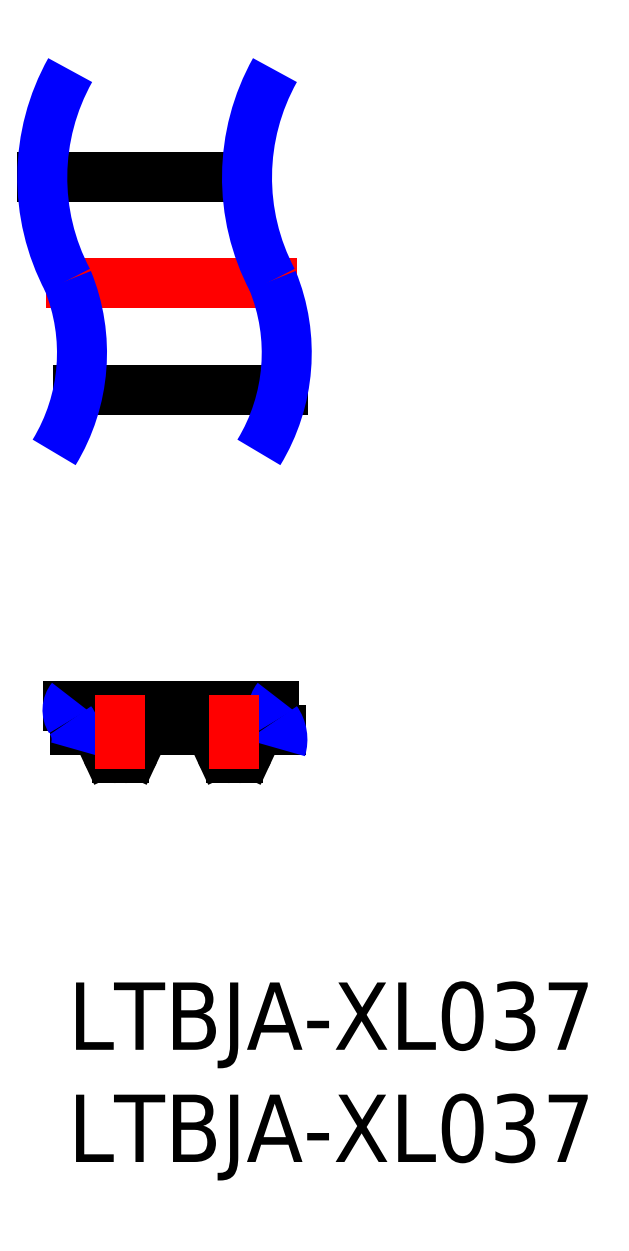
<metadata>
{"format":"dxf","ext":"dxf","renderer":"ezdxf+matplotlib","layout":"modelspace","background":"white","min_lineweight":24,"dpi":150}
</metadata>
<code>
0
SECTION
2
ENTITIES
0
INSERT
8
MSM_CONTINUOUS
2
*U9
10
0
20
0
30
0
0
INSERT
8
MSM_CONTINUOUS
2
*U10
10
0
20
0
30
0
0
LINE
8
MSM_CONTINUOUS
10
5.083
20
11.27
30
0
11
6.138
21
11.27
31
0
0
LINE
8
MSM_CONTINUOUS
10
9.168
20
12.3
30
0
11
3.1e-15
21
12.3
31
0
0
LINE
8
MSM_CONTINUOUS
10
0.3242
20
11.27
30
0
11
1.058
21
11.27
31
0
0
ARC
8
MSM_CONTINUOUS
10
1.035
20
10.92
30
0
40
0.35
50
25.24
51
86.18
0
LINE
8
MSM_CONTINUOUS
10
1.352
20
11.07
30
0
11
1.716
21
10.29
31
0
0
ARC
8
MSM_CONTINUOUS
10
2.169
20
10.5
30
0
40
0.5
50
205
51
270
0
LINE
8
MSM_CONTINUOUS
10
2.169
20
10
30
0
11
2.518
21
10
31
0
0
ARC
8
MSM_CONTINUOUS
10
2.518
20
10.5
30
0
40
0.5
50
270
51
335
0
LINE
8
MSM_CONTINUOUS
10
2.971
20
10.29
30
0
11
3.335
21
11.07
31
0
0
ARC
8
MSM_CONTINUOUS
10
3.652
20
10.92
30
0
40
0.35
50
93.82
51
154.8
0
LINE
8
MSM_CONTINUOUS
10
3.628
20
11.27
30
0
11
4.683
21
11.27
31
0
0
ARC
8
MSM_CONTINUOUS
10
6.115
20
10.92
30
0
40
0.35
50
25.24
51
86.18
0
LINE
8
MSM_CONTINUOUS
10
6.432
20
11.07
30
0
11
6.796
21
10.29
31
0
0
ARC
8
MSM_CONTINUOUS
10
7.249
20
10.5
30
0
40
0.5
50
205
51
270
0
LINE
8
MSM_CONTINUOUS
10
7.249
20
10
30
0
11
7.598
21
10
31
0
0
ARC
8
MSM_CONTINUOUS
10
7.598
20
10.5
30
0
40
0.5
50
270
51
335
0
LINE
8
MSM_CONTINUOUS
10
8.051
20
10.29
30
0
11
8.415
21
11.07
31
0
0
ARC
8
MSM_CONTINUOUS
10
8.732
20
10.92
30
0
40
0.35
50
93.82
51
154.8
0
LINE
8
MSM_CONTINUOUS
10
8.708
20
11.27
30
0
11
9.492
21
11.27
31
0
0
ARC
8
MSM_CONTINUOUS
10
4.683
20
11.37
30
0
40
0.1
50
270
51
0
0
ARC
8
MSM_CONTINUOUS
10
4.883
20
11.37
30
0
40
0.1
50
0
51
180
0
ARC
8
MSM_CONTINUOUS
10
5.083
20
11.37
30
0
40
0.1
50
180
51
270
0
LINE
8
MSM_CONTINUOUS
10
7.984
20
35.91
30
0
11
-1.141
21
35.91
31
0
0
LINE
8
MSM_CONTINUOUS
10
9.593
20
26.41
30
0
11
0.4684
21
26.41
31
0
0
ARC
8
MSM_NARROW
10
0.8299
20
12.14
30
0
40
0.8451
50
140.8
51
212.6
0
ARC
8
MSM_NARROW
10
-1.092
20
10.83
30
0
40
1.485
50
343
51
35.39
0
ARC
8
MSM_NARROW
10
9.997
20
12.14
30
0
40
0.8451
50
140.8
51
212.6
0
ARC
8
MSM_NARROW
10
8.075
20
10.83
30
0
40
1.485
50
343
51
35.39
0
LINE
8
MSM_CENTER
10
2.343
20
9.5
30
0
11
2.343
21
12.8
31
0
0
LINE
8
MSM_CENTER
10
7.423
20
9.5
30
0
11
7.423
21
12.8
31
0
0
LINE
8
MSM_CENTER
10
10.21
20
31.16
30
0
11
-0.9534
21
31.16
31
0
0
ARC
8
MSM_NARROW
10
8.68
20
35.87
30
0
40
9.821
50
150.8
51
207.8
0
ARC
8
MSM_NARROW
10
-7.905
20
28.06
30
0
40
8.534
50
328.7
51
22.3
0
ARC
8
MSM_NARROW
10
17.81
20
35.87
30
0
40
9.821
50
150.8
51
207.8
0
ARC
8
MSM_NARROW
10
1.22
20
28.06
30
0
40
8.534
50
328.7
51
22.3
0
ENDSEC
0
EOF

</code>
